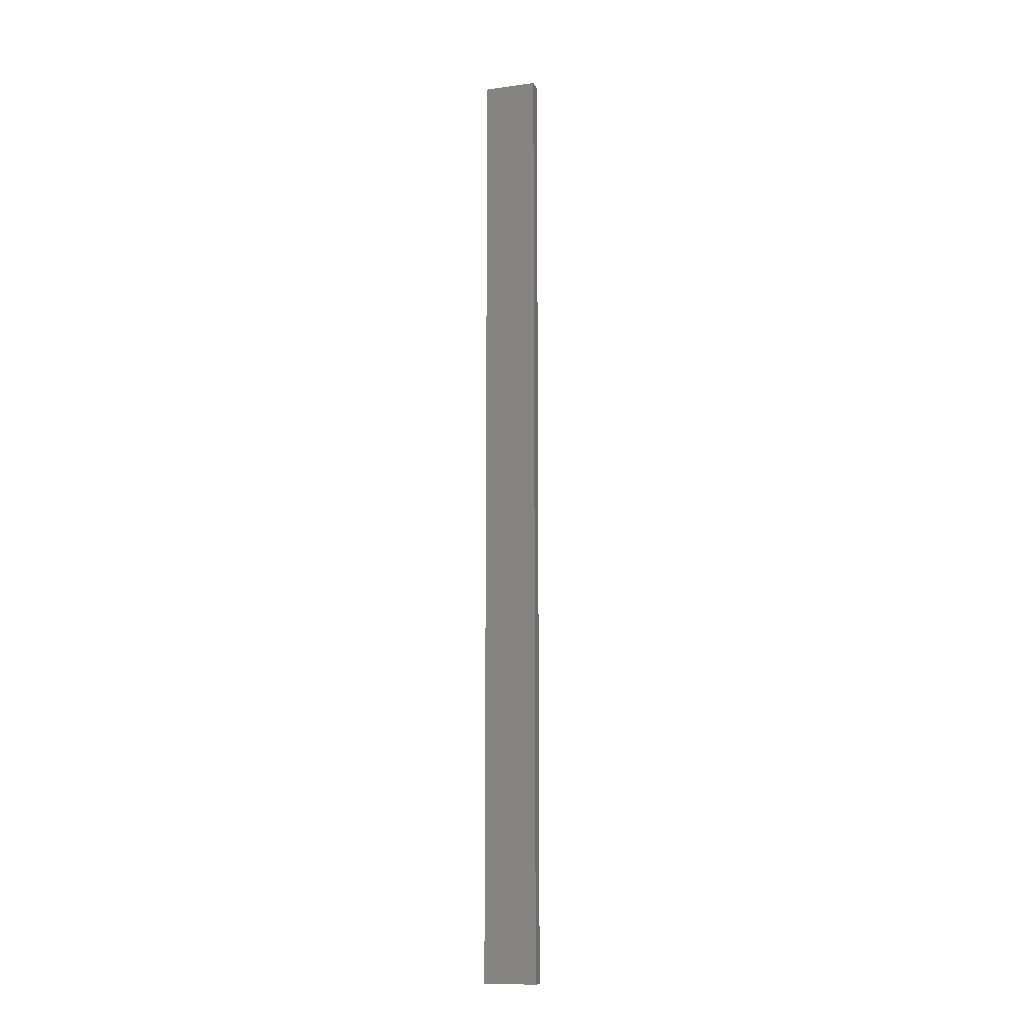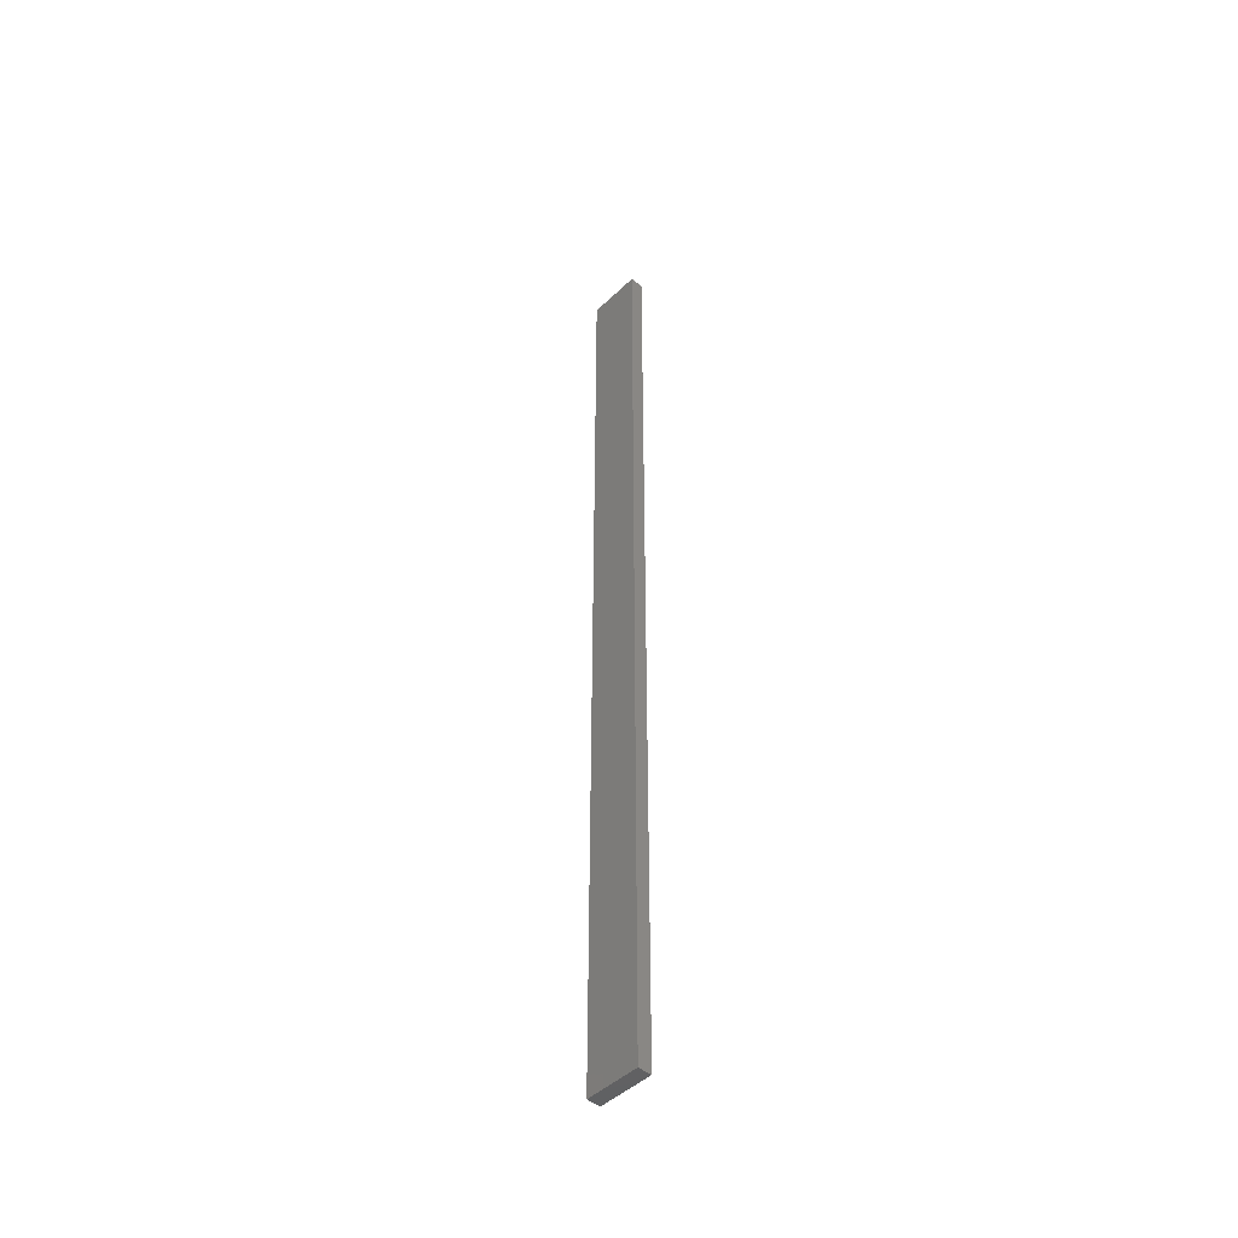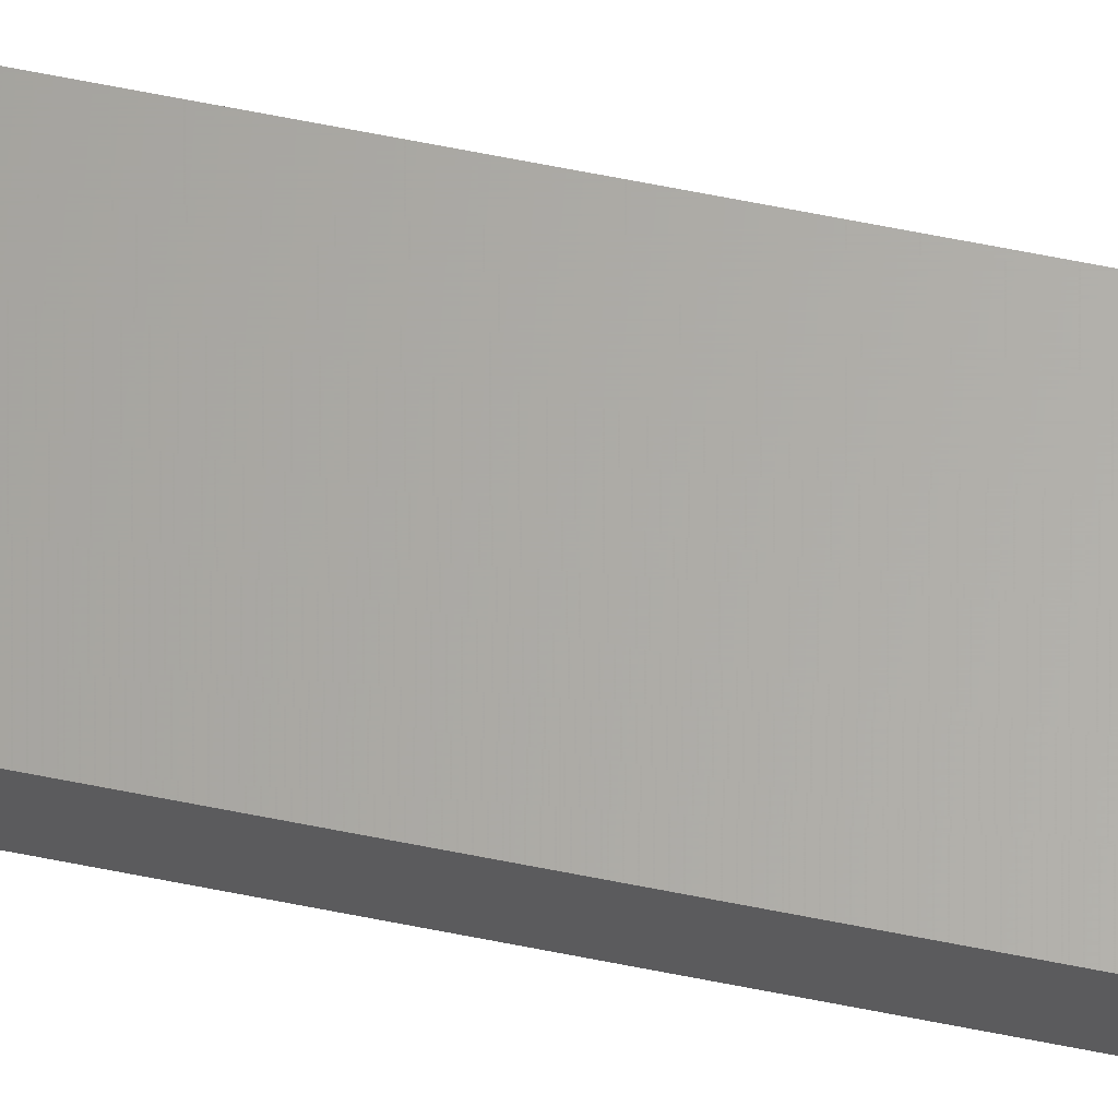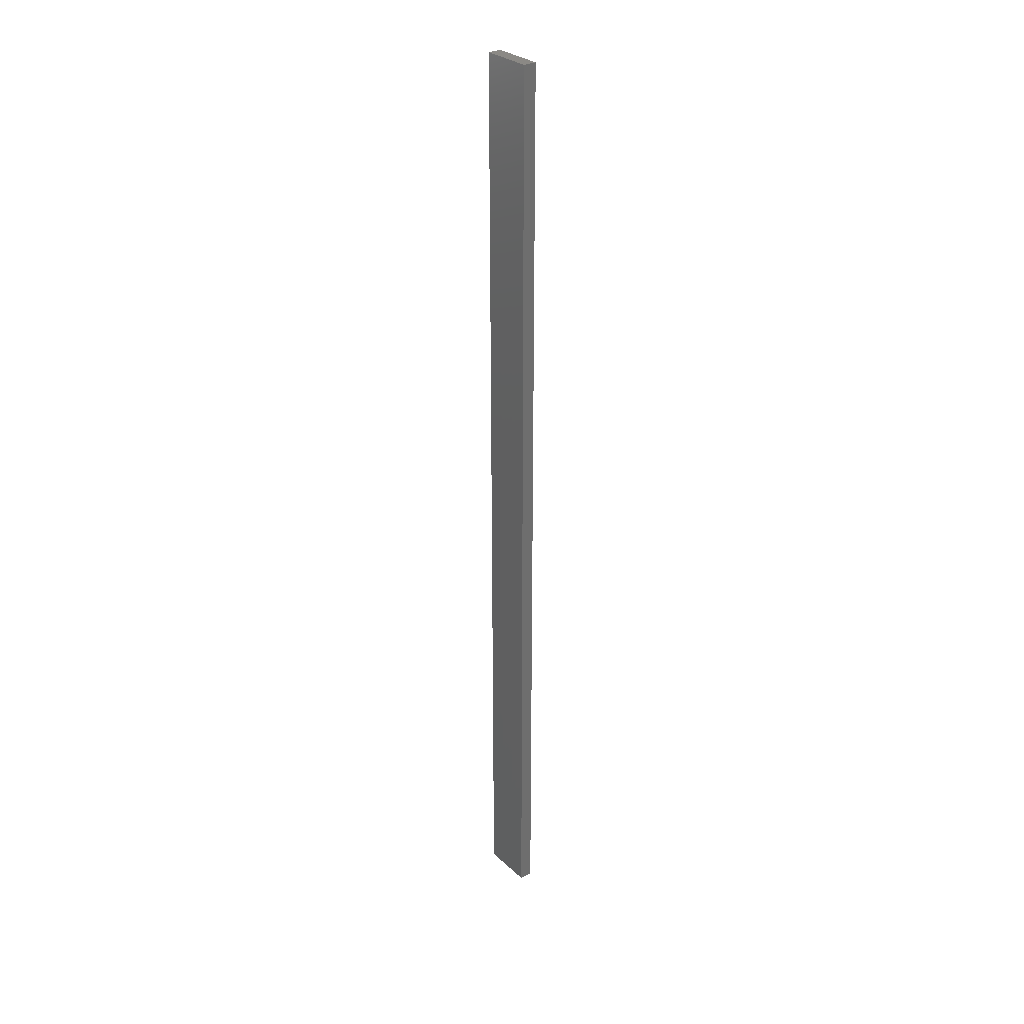
<metadata>
{"format":"stl","ext":"stl","renderer":"f3d","projection":"perspective","resolution":1024,"background":"white","views":[{"elev":-12.2,"azim":-162.5,"up":"+Z"},{"elev":-46.4,"azim":47.2,"up":"+Z"},{"elev":64.0,"azim":101.5,"up":"+Y"},{"elev":29.7,"azim":-127.4,"up":"+Z"}]}
</metadata>
<code>
# stl→obj: 16 verts, 28 faces
v 0.3779 4.351 320.2
v 0.3779 4.351 323.8
v 0.4446 4.351 323.8
v 0.4446 4.351 320.2
v 0.5112 4.351 323.8
v 0.5112 4.351 320.2
v 0.5779 4.351 323.8
v 0.5779 4.351 320.2
v 0.5778 4.301 320.2
v 0.5778 4.301 323.8
v 0.3779 4.301 323.8
v 0.4445 4.301 320.2
v 0.4445 4.301 323.8
v 0.3779 4.301 320.2
v 0.5112 4.301 320.2
v 0.5112 4.301 323.8
f 1 2 3
f 4 3 5
f 4 1 3
f 6 5 7
f 6 4 5
f 8 6 7
f 9 8 7
f 9 7 10
f 11 12 13
f 14 12 11
f 13 15 16
f 12 15 13
f 16 9 10
f 15 9 16
f 1 14 11
f 1 11 2
f 9 15 8
f 15 6 8
f 12 4 15
f 15 4 6
f 12 14 4
f 14 1 4
f 16 10 7
f 5 16 7
f 13 16 5
f 3 13 5
f 2 11 13
f 2 13 3

</code>
